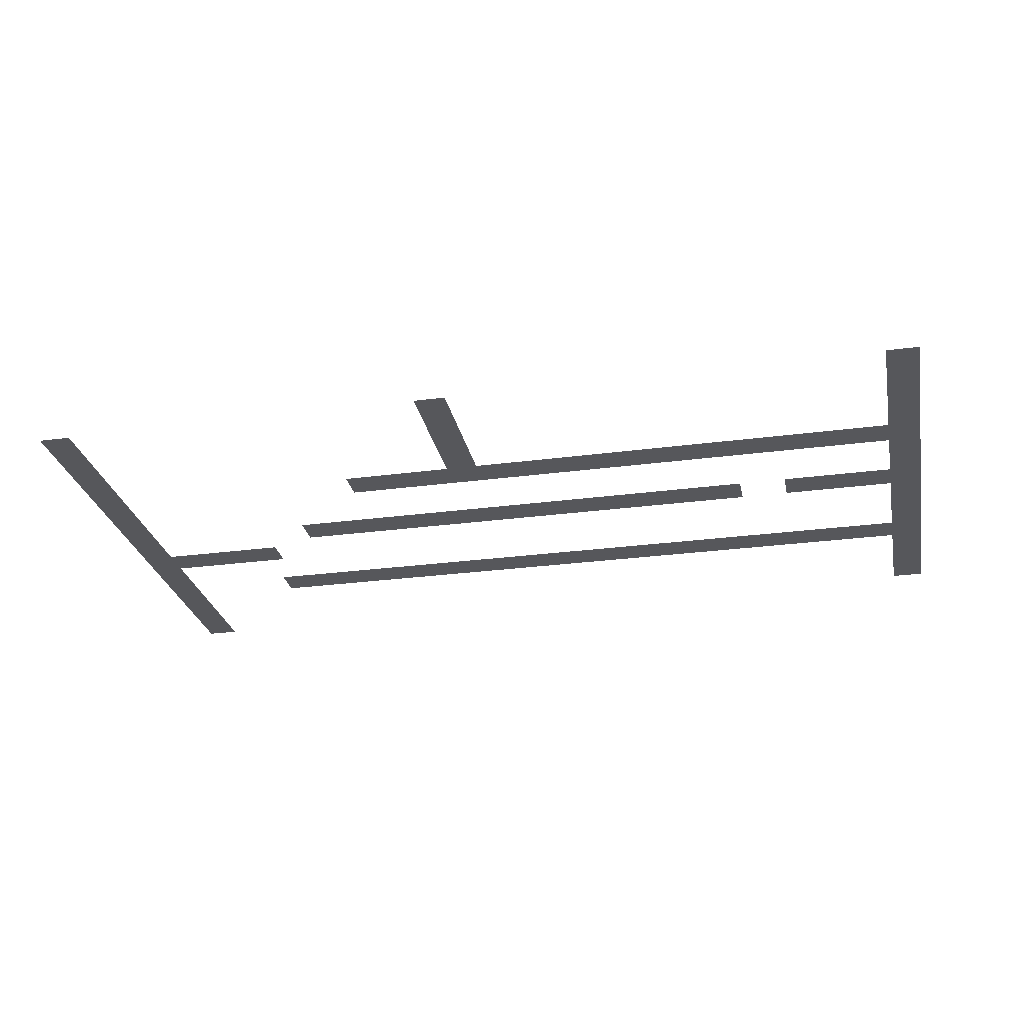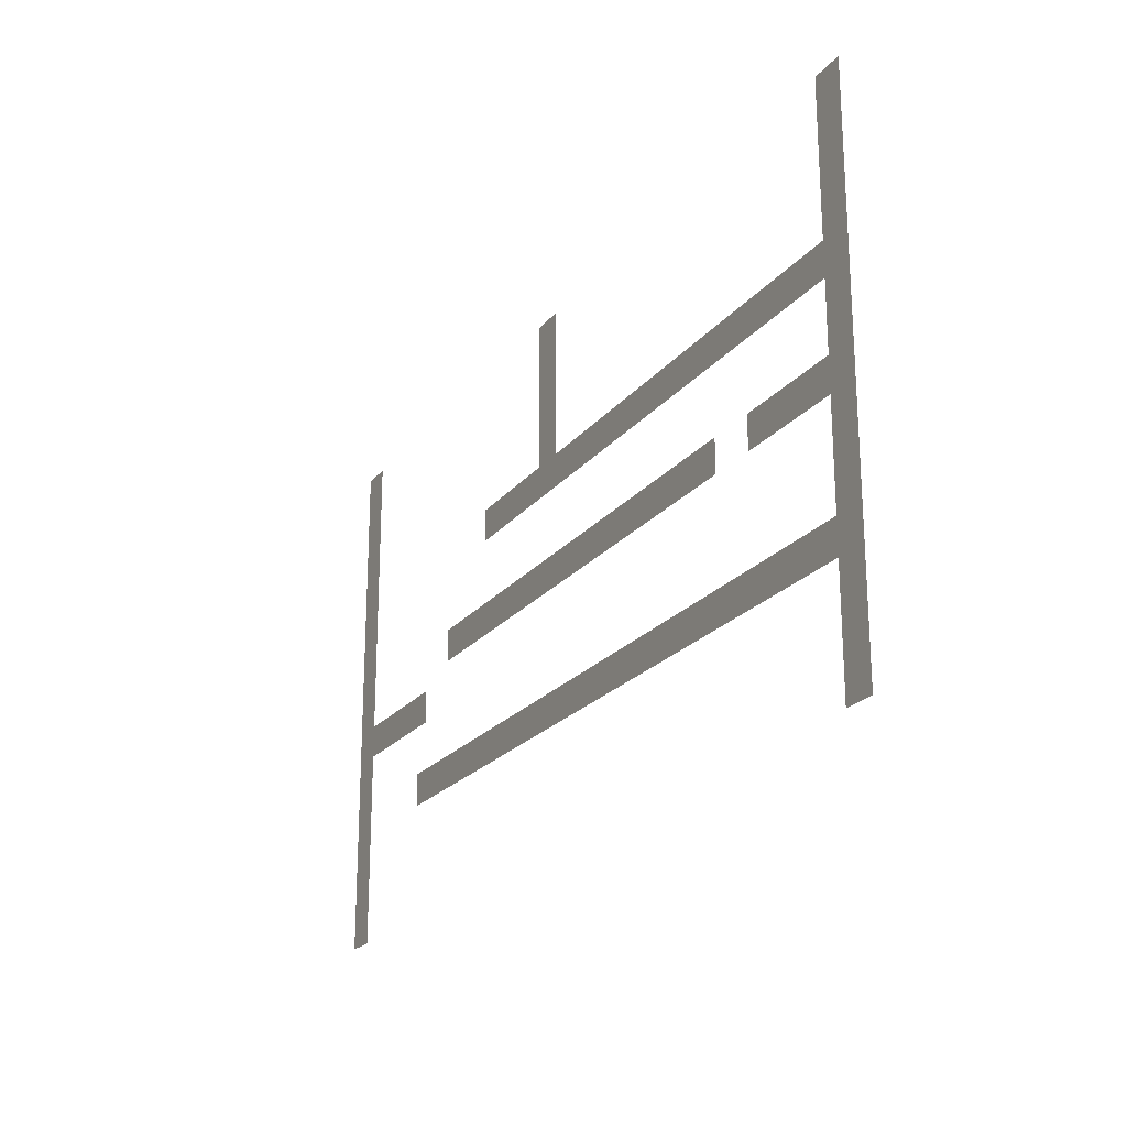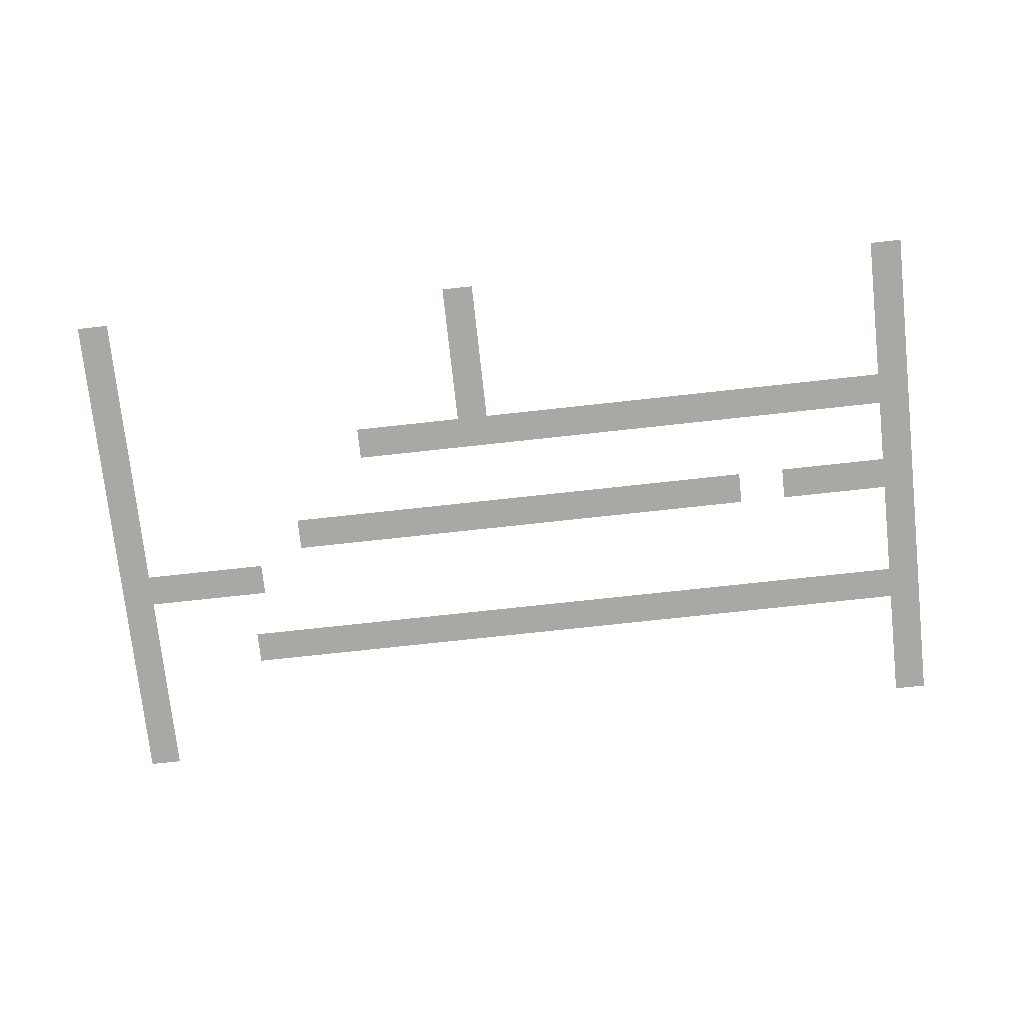
<metadata>
{"format":"obj","ext":"obj","renderer":"f3d","projection":"perspective","resolution":1024,"background":"white","views":[{"elev":-27.4,"azim":-168.4,"up":"+Z"},{"elev":-22.0,"azim":-117.8,"up":"+Y"},{"elev":-75.2,"azim":-173.8,"up":"+Z"}]}
</metadata>
<code>
v 0 -32 0
v -32 -32 0
v -32 0 0
v 0 0 0
v -64 -32 0
v -64 0 0
v -800 -32 0
v -832 -32 0
v -832 0 0
v -800 0 0
v -864 -32 0
v -864 0 0
v -1728 -32 0
v -1760 -32 0
v -1760 0 0
v -1728 0 0
v -1792 -32 0
v -1792 0 0
v 0 -64 0
v -32 -64 0
v -64 -64 0
v -800 -64 0
v -832 -64 0
v -864 -64 0
v -1728 -64 0
v -1760 -64 0
v -1792 -64 0
v 0 -96 0
v -32 -96 0
v -64 -96 0
v -800 -96 0
v -832 -96 0
v -864 -96 0
v -1728 -96 0
v -1760 -96 0
v -1792 -96 0
v 0 -128 0
v -32 -128 0
v -64 -128 0
v -800 -128 0
v -832 -128 0
v -864 -128 0
v -1728 -128 0
v -1760 -128 0
v -1792 -128 0
v 0 -160 0
v -32 -160 0
v -64 -160 0
v -800 -160 0
v -832 -160 0
v -864 -160 0
v -1728 -160 0
v -1760 -160 0
v -1792 -160 0
v 0 -192 0
v -32 -192 0
v -64 -192 0
v -800 -192 0
v -832 -192 0
v -864 -192 0
v -1728 -192 0
v -1760 -192 0
v -1792 -192 0
v 0 -224 0
v -32 -224 0
v -64 -224 0
v -800 -224 0
v -832 -224 0
v -864 -224 0
v -1728 -224 0
v -1760 -224 0
v -1792 -224 0
v 0 -256 0
v -32 -256 0
v -64 -256 0
v -800 -256 0
v -832 -256 0
v -864 -256 0
v -1728 -256 0
v -1760 -256 0
v -1792 -256 0
v 0 -288 0
v -32 -288 0
v -64 -288 0
v -800 -288 0
v -832 -288 0
v -864 -288 0
v -1728 -288 0
v -1760 -288 0
v -1792 -288 0
v 0 -320 0
v -32 -320 0
v -64 -320 0
v -576 -320 0
v -608 -320 0
v -608 -288 0
v -576 -288 0
v -640 -320 0
v -640 -288 0
v -672 -320 0
v -672 -288 0
v -704 -320 0
v -704 -288 0
v -736 -320 0
v -736 -288 0
v -768 -320 0
v -768 -288 0
v -800 -320 0
v -832 -320 0
v -864 -320 0
v -896 -320 0
v -896 -288 0
v -928 -320 0
v -928 -288 0
v -960 -320 0
v -960 -288 0
v -992 -320 0
v -992 -288 0
v -1024 -320 0
v -1024 -288 0
v -1056 -320 0
v -1056 -288 0
v -1088 -320 0
v -1088 -288 0
v -1120 -320 0
v -1120 -288 0
v -1152 -320 0
v -1152 -288 0
v -1184 -320 0
v -1184 -288 0
v -1216 -320 0
v -1216 -288 0
v -1248 -320 0
v -1248 -288 0
v -1280 -320 0
v -1280 -288 0
v -1312 -320 0
v -1312 -288 0
v -1344 -320 0
v -1344 -288 0
v -1376 -320 0
v -1376 -288 0
v -1408 -320 0
v -1408 -288 0
v -1440 -320 0
v -1440 -288 0
v -1472 -320 0
v -1472 -288 0
v -1504 -320 0
v -1504 -288 0
v -1536 -320 0
v -1536 -288 0
v -1568 -320 0
v -1568 -288 0
v -1600 -320 0
v -1600 -288 0
v -1632 -320 0
v -1632 -288 0
v -1664 -320 0
v -1664 -288 0
v -1696 -320 0
v -1696 -288 0
v -1728 -320 0
v -1760 -320 0
v -1792 -320 0
v 0 -352 0
v -32 -352 0
v -64 -352 0
v -576 -352 0
v -608 -352 0
v -640 -352 0
v -672 -352 0
v -704 -352 0
v -736 -352 0
v -768 -352 0
v -800 -352 0
v -832 -352 0
v -864 -352 0
v -896 -352 0
v -928 -352 0
v -960 -352 0
v -992 -352 0
v -1024 -352 0
v -1056 -352 0
v -1088 -352 0
v -1120 -352 0
v -1152 -352 0
v -1184 -352 0
v -1216 -352 0
v -1248 -352 0
v -1280 -352 0
v -1312 -352 0
v -1344 -352 0
v -1376 -352 0
v -1408 -352 0
v -1440 -352 0
v -1472 -352 0
v -1504 -352 0
v -1536 -352 0
v -1568 -352 0
v -1600 -352 0
v -1632 -352 0
v -1664 -352 0
v -1696 -352 0
v -1728 -352 0
v -1760 -352 0
v -1792 -352 0
v 0 -384 0
v -32 -384 0
v -64 -384 0
v -1728 -384 0
v -1760 -384 0
v -1792 -384 0
v 0 -416 0
v -32 -416 0
v -64 -416 0
v -1728 -416 0
v -1760 -416 0
v -1792 -416 0
v 0 -448 0
v -32 -448 0
v -64 -448 0
v -1728 -448 0
v -1760 -448 0
v -1792 -448 0
v 0 -480 0
v -32 -480 0
v -64 -480 0
v -1728 -480 0
v -1760 -480 0
v -1792 -480 0
v 0 -512 0
v -32 -512 0
v -64 -512 0
v -416 -512 0
v -448 -512 0
v -448 -480 0
v -416 -480 0
v -480 -512 0
v -480 -480 0
v -512 -512 0
v -512 -480 0
v -544 -512 0
v -544 -480 0
v -576 -512 0
v -576 -480 0
v -608 -512 0
v -608 -480 0
v -640 -512 0
v -640 -480 0
v -672 -512 0
v -672 -480 0
v -704 -512 0
v -704 -480 0
v -736 -512 0
v -736 -480 0
v -768 -512 0
v -768 -480 0
v -800 -512 0
v -800 -480 0
v -832 -512 0
v -832 -480 0
v -864 -512 0
v -864 -480 0
v -896 -512 0
v -896 -480 0
v -928 -512 0
v -928 -480 0
v -960 -512 0
v -960 -480 0
v -992 -512 0
v -992 -480 0
v -1024 -512 0
v -1024 -480 0
v -1056 -512 0
v -1056 -480 0
v -1088 -512 0
v -1088 -480 0
v -1120 -512 0
v -1120 -480 0
v -1152 -512 0
v -1152 -480 0
v -1184 -512 0
v -1184 -480 0
v -1216 -512 0
v -1216 -480 0
v -1248 -512 0
v -1248 -480 0
v -1280 -512 0
v -1280 -480 0
v -1312 -512 0
v -1312 -480 0
v -1344 -512 0
v -1344 -480 0
v -1376 -512 0
v -1376 -480 0
v -1408 -512 0
v -1408 -480 0
v -1504 -512 0
v -1536 -512 0
v -1536 -480 0
v -1504 -480 0
v -1568 -512 0
v -1568 -480 0
v -1600 -512 0
v -1600 -480 0
v -1632 -512 0
v -1632 -480 0
v -1664 -512 0
v -1664 -480 0
v -1696 -512 0
v -1696 -480 0
v -1728 -512 0
v -1760 -512 0
v -1792 -512 0
v 0 -544 0
v -32 -544 0
v -64 -544 0
v -416 -544 0
v -448 -544 0
v -480 -544 0
v -512 -544 0
v -544 -544 0
v -576 -544 0
v -608 -544 0
v -640 -544 0
v -672 -544 0
v -704 -544 0
v -736 -544 0
v -768 -544 0
v -800 -544 0
v -832 -544 0
v -864 -544 0
v -896 -544 0
v -928 -544 0
v -960 -544 0
v -992 -544 0
v -1024 -544 0
v -1056 -544 0
v -1088 -544 0
v -1120 -544 0
v -1152 -544 0
v -1184 -544 0
v -1216 -544 0
v -1248 -544 0
v -1280 -544 0
v -1312 -544 0
v -1344 -544 0
v -1376 -544 0
v -1408 -544 0
v -1504 -544 0
v -1536 -544 0
v -1568 -544 0
v -1600 -544 0
v -1632 -544 0
v -1664 -544 0
v -1696 -544 0
v -1728 -544 0
v -1760 -544 0
v -1792 -544 0
v 0 -576 0
v -32 -576 0
v -64 -576 0
v -1728 -576 0
v -1760 -576 0
v -1792 -576 0
v 0 -608 0
v -32 -608 0
v -64 -608 0
v -96 -608 0
v -96 -576 0
v -128 -608 0
v -128 -576 0
v -160 -608 0
v -160 -576 0
v -192 -608 0
v -192 -576 0
v -224 -608 0
v -224 -576 0
v -256 -608 0
v -256 -576 0
v -288 -608 0
v -288 -576 0
v -320 -608 0
v -320 -576 0
v -1728 -608 0
v -1760 -608 0
v -1792 -608 0
v 0 -640 0
v -32 -640 0
v -64 -640 0
v -96 -640 0
v -128 -640 0
v -160 -640 0
v -192 -640 0
v -224 -640 0
v -256 -640 0
v -288 -640 0
v -320 -640 0
v -1728 -640 0
v -1760 -640 0
v -1792 -640 0
v 0 -672 0
v -32 -672 0
v -64 -672 0
v -1728 -672 0
v -1760 -672 0
v -1792 -672 0
v 0 -704 0
v -32 -704 0
v -64 -704 0
v -1728 -704 0
v -1760 -704 0
v -1792 -704 0
v 0 -736 0
v -32 -736 0
v -64 -736 0
v -1728 -736 0
v -1760 -736 0
v -1792 -736 0
v 0 -768 0
v -32 -768 0
v -64 -768 0
v -288 -768 0
v -320 -768 0
v -320 -736 0
v -288 -736 0
v -352 -768 0
v -352 -736 0
v -384 -768 0
v -384 -736 0
v -416 -768 0
v -416 -736 0
v -448 -768 0
v -448 -736 0
v -480 -768 0
v -480 -736 0
v -512 -768 0
v -512 -736 0
v -544 -768 0
v -544 -736 0
v -576 -768 0
v -576 -736 0
v -608 -768 0
v -608 -736 0
v -640 -768 0
v -640 -736 0
v -672 -768 0
v -672 -736 0
v -704 -768 0
v -704 -736 0
v -736 -768 0
v -736 -736 0
v -768 -768 0
v -768 -736 0
v -800 -768 0
v -800 -736 0
v -832 -768 0
v -832 -736 0
v -864 -768 0
v -864 -736 0
v -896 -768 0
v -896 -736 0
v -928 -768 0
v -928 -736 0
v -960 -768 0
v -960 -736 0
v -992 -768 0
v -992 -736 0
v -1024 -768 0
v -1024 -736 0
v -1056 -768 0
v -1056 -736 0
v -1088 -768 0
v -1088 -736 0
v -1120 -768 0
v -1120 -736 0
v -1152 -768 0
v -1152 -736 0
v -1184 -768 0
v -1184 -736 0
v -1216 -768 0
v -1216 -736 0
v -1248 -768 0
v -1248 -736 0
v -1280 -768 0
v -1280 -736 0
v -1312 -768 0
v -1312 -736 0
v -1344 -768 0
v -1344 -736 0
v -1376 -768 0
v -1376 -736 0
v -1408 -768 0
v -1408 -736 0
v -1440 -768 0
v -1440 -736 0
v -1472 -768 0
v -1472 -736 0
v -1504 -768 0
v -1504 -736 0
v -1536 -768 0
v -1536 -736 0
v -1568 -768 0
v -1568 -736 0
v -1600 -768 0
v -1600 -736 0
v -1632 -768 0
v -1632 -736 0
v -1664 -768 0
v -1664 -736 0
v -1696 -768 0
v -1696 -736 0
v -1728 -768 0
v -1760 -768 0
v -1792 -768 0
v 0 -800 0
v -32 -800 0
v -64 -800 0
v -288 -800 0
v -320 -800 0
v -352 -800 0
v -384 -800 0
v -416 -800 0
v -448 -800 0
v -480 -800 0
v -512 -800 0
v -544 -800 0
v -576 -800 0
v -608 -800 0
v -640 -800 0
v -672 -800 0
v -704 -800 0
v -736 -800 0
v -768 -800 0
v -800 -800 0
v -832 -800 0
v -864 -800 0
v -896 -800 0
v -928 -800 0
v -960 -800 0
v -992 -800 0
v -1024 -800 0
v -1056 -800 0
v -1088 -800 0
v -1120 -800 0
v -1152 -800 0
v -1184 -800 0
v -1216 -800 0
v -1248 -800 0
v -1280 -800 0
v -1312 -800 0
v -1344 -800 0
v -1376 -800 0
v -1408 -800 0
v -1440 -800 0
v -1472 -800 0
v -1504 -800 0
v -1536 -800 0
v -1568 -800 0
v -1600 -800 0
v -1632 -800 0
v -1664 -800 0
v -1696 -800 0
v -1728 -800 0
v -1760 -800 0
v -1792 -800 0
v 0 -832 0
v -32 -832 0
v -64 -832 0
v -1728 -832 0
v -1760 -832 0
v -1792 -832 0
v 0 -864 0
v -32 -864 0
v -64 -864 0
v -1728 -864 0
v -1760 -864 0
v -1792 -864 0
v 0 -896 0
v -32 -896 0
v -64 -896 0
v -1728 -896 0
v -1760 -896 0
v -1792 -896 0
v 0 -928 0
v -32 -928 0
v -64 -928 0
v -1728 -928 0
v -1760 -928 0
v -1792 -928 0
v 0 -960 0
v -32 -960 0
v -64 -960 0
v -1728 -960 0
v -1760 -960 0
v -1792 -960 0
v 0 -992 0
v -32 -992 0
v -64 -992 0
v -1728 -992 0
v -1760 -992 0
v -1792 -992 0
v 0 -1024 0
v -32 -1024 0
v -64 -1024 0
v -1728 -1024 0
v -1760 -1024 0
v -1792 -1024 0
g mesh_[01]_[01]
f 1 2 3 4
f 2 5 6 3
f 7 8 9 10
f 8 11 12 9
f 13 14 15 16
f 14 17 18 15
f 19 20 2 1
f 20 21 5 2
f 22 23 8 7
f 23 24 11 8
f 25 26 14 13
f 26 27 17 14
f 28 29 20 19
f 29 30 21 20
f 31 32 23 22
f 32 33 24 23
f 34 35 26 25
f 35 36 27 26
f 37 38 29 28
f 38 39 30 29
f 40 41 32 31
f 41 42 33 32
f 43 44 35 34
f 44 45 36 35
f 46 47 38 37
f 47 48 39 38
f 49 50 41 40
f 50 51 42 41
f 52 53 44 43
f 53 54 45 44
f 55 56 47 46
f 56 57 48 47
f 58 59 50 49
f 59 60 51 50
f 61 62 53 52
f 62 63 54 53
f 64 65 56 55
f 65 66 57 56
f 67 68 59 58
f 68 69 60 59
f 70 71 62 61
f 71 72 63 62
f 73 74 65 64
f 74 75 66 65
f 76 77 68 67
f 77 78 69 68
f 79 80 71 70
f 80 81 72 71
f 82 83 74 73
f 83 84 75 74
f 85 86 77 76
f 86 87 78 77
f 88 89 80 79
f 89 90 81 80
f 91 92 83 82
f 92 93 84 83
f 94 95 96 97
f 95 98 99 96
f 98 100 101 99
f 100 102 103 101
f 102 104 105 103
f 104 106 107 105
f 106 108 85 107
f 108 109 86 85
f 109 110 87 86
f 110 111 112 87
f 111 113 114 112
f 113 115 116 114
f 115 117 118 116
f 117 119 120 118
f 119 121 122 120
f 121 123 124 122
f 123 125 126 124
f 125 127 128 126
f 127 129 130 128
f 129 131 132 130
f 131 133 134 132
f 133 135 136 134
f 135 137 138 136
f 137 139 140 138
f 139 141 142 140
f 141 143 144 142
f 143 145 146 144
f 145 147 148 146
f 147 149 150 148
f 149 151 152 150
f 151 153 154 152
f 153 155 156 154
f 155 157 158 156
f 157 159 160 158
f 159 161 162 160
f 161 163 88 162
f 163 164 89 88
f 164 165 90 89
f 166 167 92 91
f 167 168 93 92
f 169 170 95 94
f 170 171 98 95
f 171 172 100 98
f 172 173 102 100
f 173 174 104 102
f 174 175 106 104
f 175 176 108 106
f 176 177 109 108
f 177 178 110 109
f 178 179 111 110
f 179 180 113 111
f 180 181 115 113
f 181 182 117 115
f 182 183 119 117
f 183 184 121 119
f 184 185 123 121
f 185 186 125 123
f 186 187 127 125
f 187 188 129 127
f 188 189 131 129
f 189 190 133 131
f 190 191 135 133
f 191 192 137 135
f 192 193 139 137
f 193 194 141 139
f 194 195 143 141
f 195 196 145 143
f 196 197 147 145
f 197 198 149 147
f 198 199 151 149
f 199 200 153 151
f 200 201 155 153
f 201 202 157 155
f 202 203 159 157
f 203 204 161 159
f 204 205 163 161
f 205 206 164 163
f 206 207 165 164
f 208 209 167 166
f 209 210 168 167
f 211 212 206 205
f 212 213 207 206
f 214 215 209 208
f 215 216 210 209
f 217 218 212 211
f 218 219 213 212
f 220 221 215 214
f 221 222 216 215
f 223 224 218 217
f 224 225 219 218
f 226 227 221 220
f 227 228 222 221
f 229 230 224 223
f 230 231 225 224
f 232 233 227 226
f 233 234 228 227
f 235 236 237 238
f 236 239 240 237
f 239 241 242 240
f 241 243 244 242
f 243 245 246 244
f 245 247 248 246
f 247 249 250 248
f 249 251 252 250
f 251 253 254 252
f 253 255 256 254
f 255 257 258 256
f 257 259 260 258
f 259 261 262 260
f 261 263 264 262
f 263 265 266 264
f 265 267 268 266
f 267 269 270 268
f 269 271 272 270
f 271 273 274 272
f 273 275 276 274
f 275 277 278 276
f 277 279 280 278
f 279 281 282 280
f 281 283 284 282
f 283 285 286 284
f 285 287 288 286
f 287 289 290 288
f 289 291 292 290
f 291 293 294 292
f 293 295 296 294
f 295 297 298 296
f 299 300 301 302
f 300 303 304 301
f 303 305 306 304
f 305 307 308 306
f 307 309 310 308
f 309 311 312 310
f 311 313 229 312
f 313 314 230 229
f 314 315 231 230
f 316 317 233 232
f 317 318 234 233
f 319 320 236 235
f 320 321 239 236
f 321 322 241 239
f 322 323 243 241
f 323 324 245 243
f 324 325 247 245
f 325 326 249 247
f 326 327 251 249
f 327 328 253 251
f 328 329 255 253
f 329 330 257 255
f 330 331 259 257
f 331 332 261 259
f 332 333 263 261
f 333 334 265 263
f 334 335 267 265
f 335 336 269 267
f 336 337 271 269
f 337 338 273 271
f 338 339 275 273
f 339 340 277 275
f 340 341 279 277
f 341 342 281 279
f 342 343 283 281
f 343 344 285 283
f 344 345 287 285
f 345 346 289 287
f 346 347 291 289
f 347 348 293 291
f 348 349 295 293
f 349 350 297 295
f 351 352 300 299
f 352 353 303 300
f 353 354 305 303
f 354 355 307 305
f 355 356 309 307
f 356 357 311 309
f 357 358 313 311
f 358 359 314 313
f 359 360 315 314
f 361 362 317 316
f 362 363 318 317
f 364 365 359 358
f 365 366 360 359
f 367 368 362 361
f 368 369 363 362
f 369 370 371 363
f 370 372 373 371
f 372 374 375 373
f 374 376 377 375
f 376 378 379 377
f 378 380 381 379
f 380 382 383 381
f 382 384 385 383
f 386 387 365 364
f 387 388 366 365
f 389 390 368 367
f 390 391 369 368
f 391 392 370 369
f 392 393 372 370
f 393 394 374 372
f 394 395 376 374
f 395 396 378 376
f 396 397 380 378
f 397 398 382 380
f 398 399 384 382
f 400 401 387 386
f 401 402 388 387
f 403 404 390 389
f 404 405 391 390
f 406 407 401 400
f 407 408 402 401
f 409 410 404 403
f 410 411 405 404
f 412 413 407 406
f 413 414 408 407
f 415 416 410 409
f 416 417 411 410
f 418 419 413 412
f 419 420 414 413
f 421 422 416 415
f 422 423 417 416
f 424 425 426 427
f 425 428 429 426
f 428 430 431 429
f 430 432 433 431
f 432 434 435 433
f 434 436 437 435
f 436 438 439 437
f 438 440 441 439
f 440 442 443 441
f 442 444 445 443
f 444 446 447 445
f 446 448 449 447
f 448 450 451 449
f 450 452 453 451
f 452 454 455 453
f 454 456 457 455
f 456 458 459 457
f 458 460 461 459
f 460 462 463 461
f 462 464 465 463
f 464 466 467 465
f 466 468 469 467
f 468 470 471 469
f 470 472 473 471
f 472 474 475 473
f 474 476 477 475
f 476 478 479 477
f 478 480 481 479
f 480 482 483 481
f 482 484 485 483
f 484 486 487 485
f 486 488 489 487
f 488 490 491 489
f 490 492 493 491
f 492 494 495 493
f 494 496 497 495
f 496 498 499 497
f 498 500 501 499
f 500 502 503 501
f 502 504 505 503
f 504 506 507 505
f 506 508 509 507
f 508 510 511 509
f 510 512 513 511
f 512 514 418 513
f 514 515 419 418
f 515 516 420 419
f 517 518 422 421
f 518 519 423 422
f 520 521 425 424
f 521 522 428 425
f 522 523 430 428
f 523 524 432 430
f 524 525 434 432
f 525 526 436 434
f 526 527 438 436
f 527 528 440 438
f 528 529 442 440
f 529 530 444 442
f 530 531 446 444
f 531 532 448 446
f 532 533 450 448
f 533 534 452 450
f 534 535 454 452
f 535 536 456 454
f 536 537 458 456
f 537 538 460 458
f 538 539 462 460
f 539 540 464 462
f 540 541 466 464
f 541 542 468 466
f 542 543 470 468
f 543 544 472 470
f 544 545 474 472
f 545 546 476 474
f 546 547 478 476
f 547 548 480 478
f 548 549 482 480
f 549 550 484 482
f 550 551 486 484
f 551 552 488 486
f 552 553 490 488
f 553 554 492 490
f 554 555 494 492
f 555 556 496 494
f 556 557 498 496
f 557 558 500 498
f 558 559 502 500
f 559 560 504 502
f 560 561 506 504
f 561 562 508 506
f 562 563 510 508
f 563 564 512 510
f 564 565 514 512
f 565 566 515 514
f 566 567 516 515
f 568 569 518 517
f 569 570 519 518
f 571 572 566 565
f 572 573 567 566
f 574 575 569 568
f 575 576 570 569
f 577 578 572 571
f 578 579 573 572
f 580 581 575 574
f 581 582 576 575
f 583 584 578 577
f 584 585 579 578
f 586 587 581 580
f 587 588 582 581
f 589 590 584 583
f 590 591 585 584
f 592 593 587 586
f 593 594 588 587
f 595 596 590 589
f 596 597 591 590
f 598 599 593 592
f 599 600 594 593
f 601 602 596 595
f 602 603 597 596
f 604 605 599 598
f 605 606 600 599
f 607 608 602 601
f 608 609 603 602

</code>
